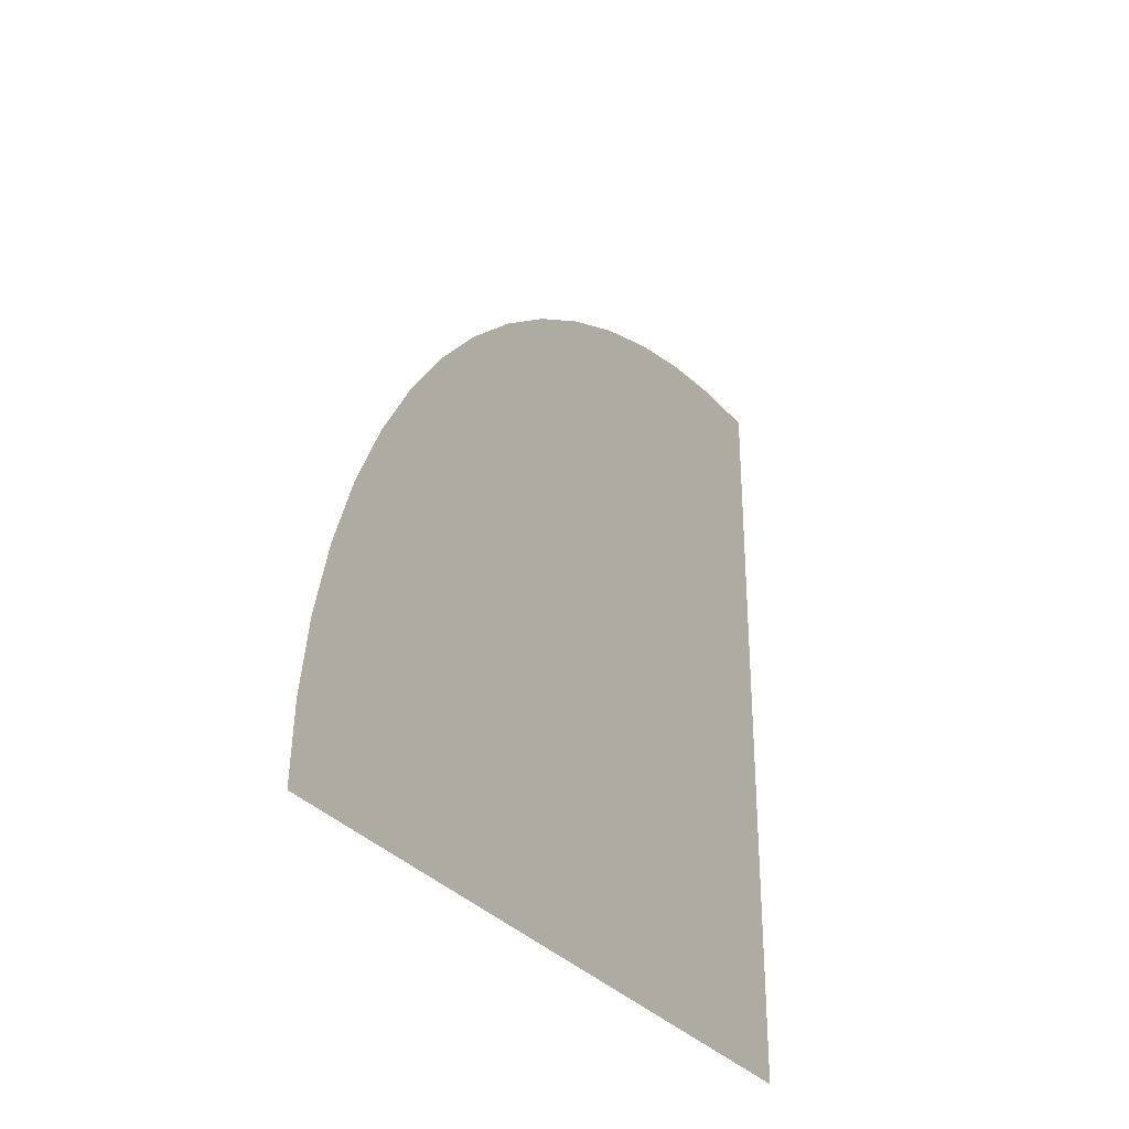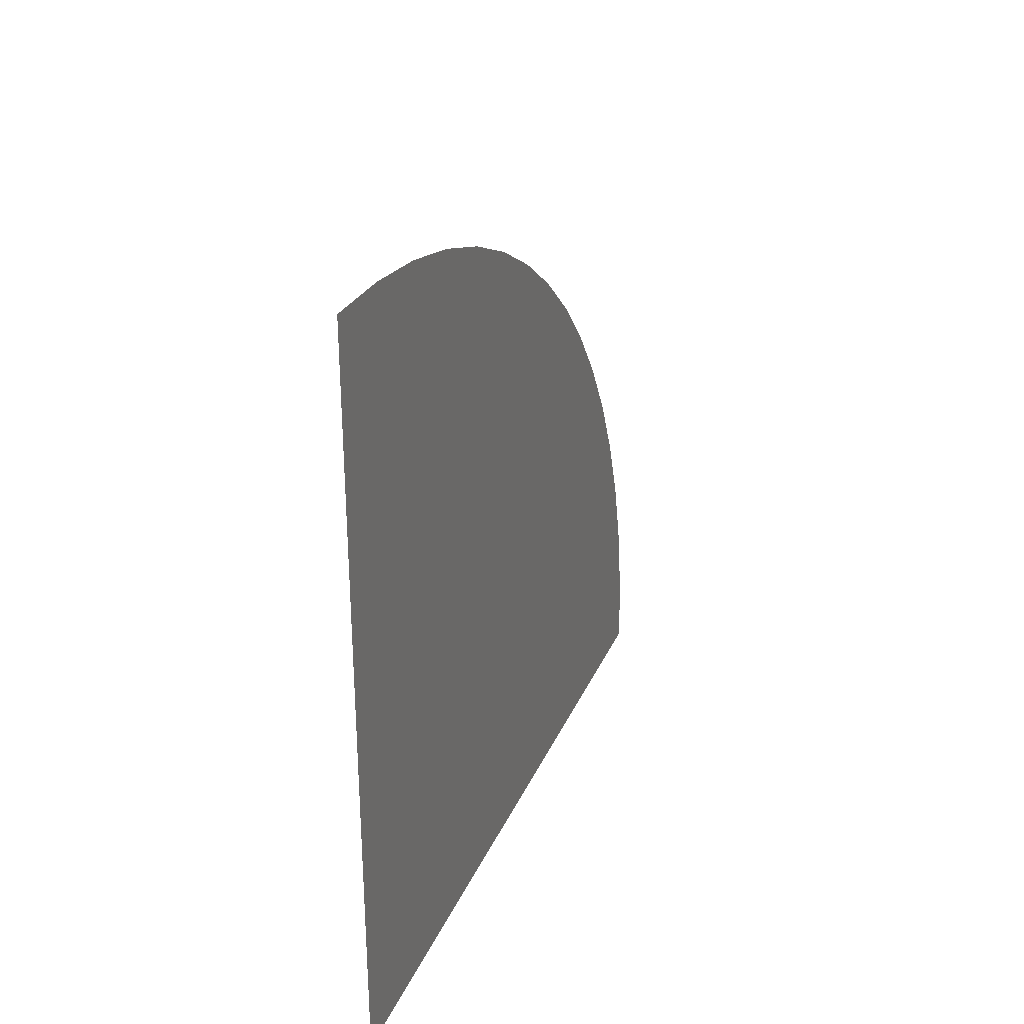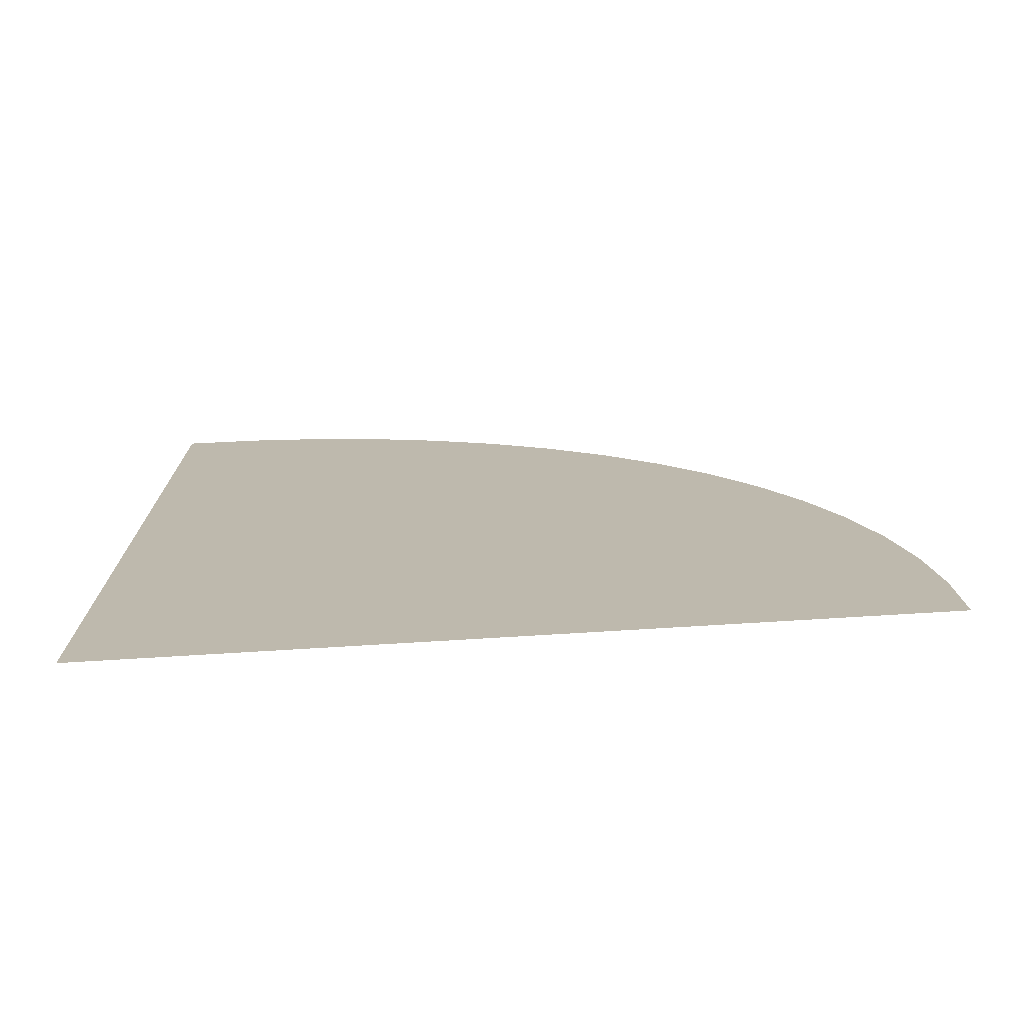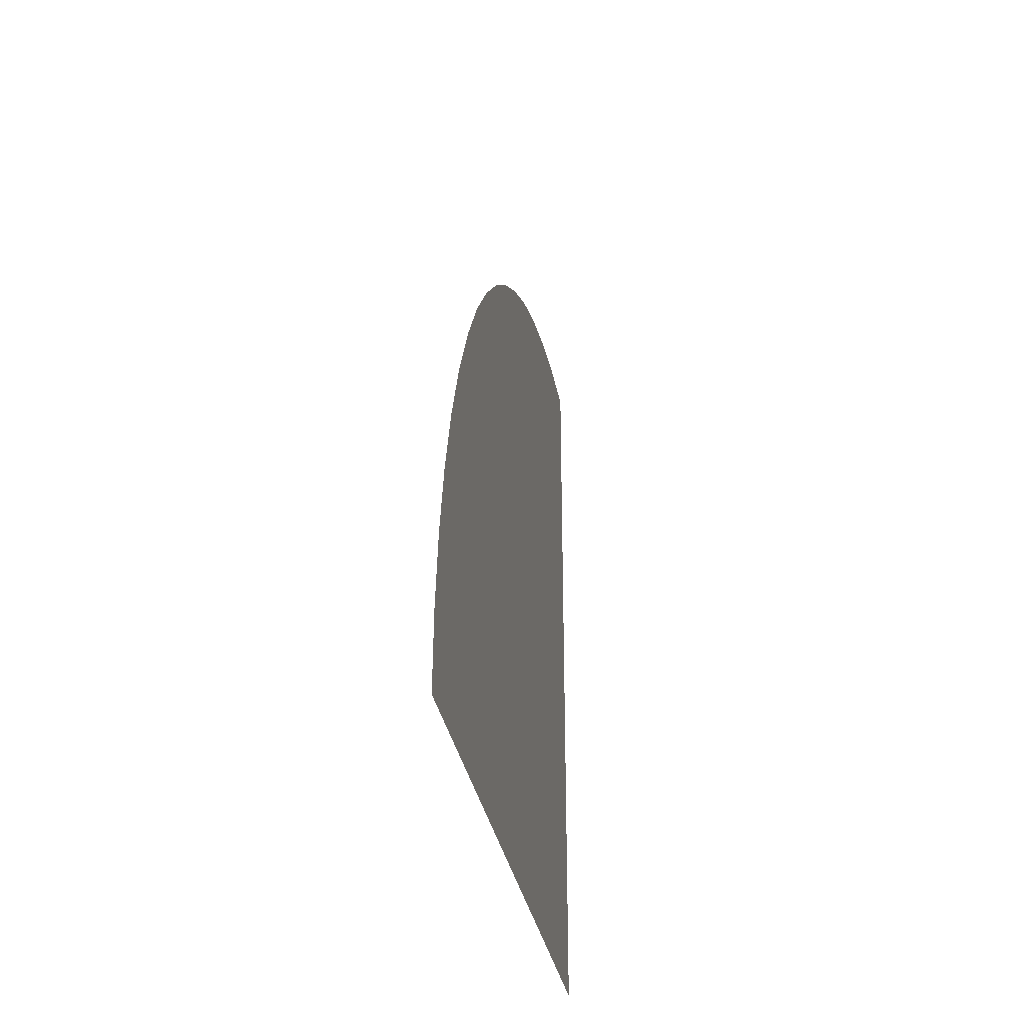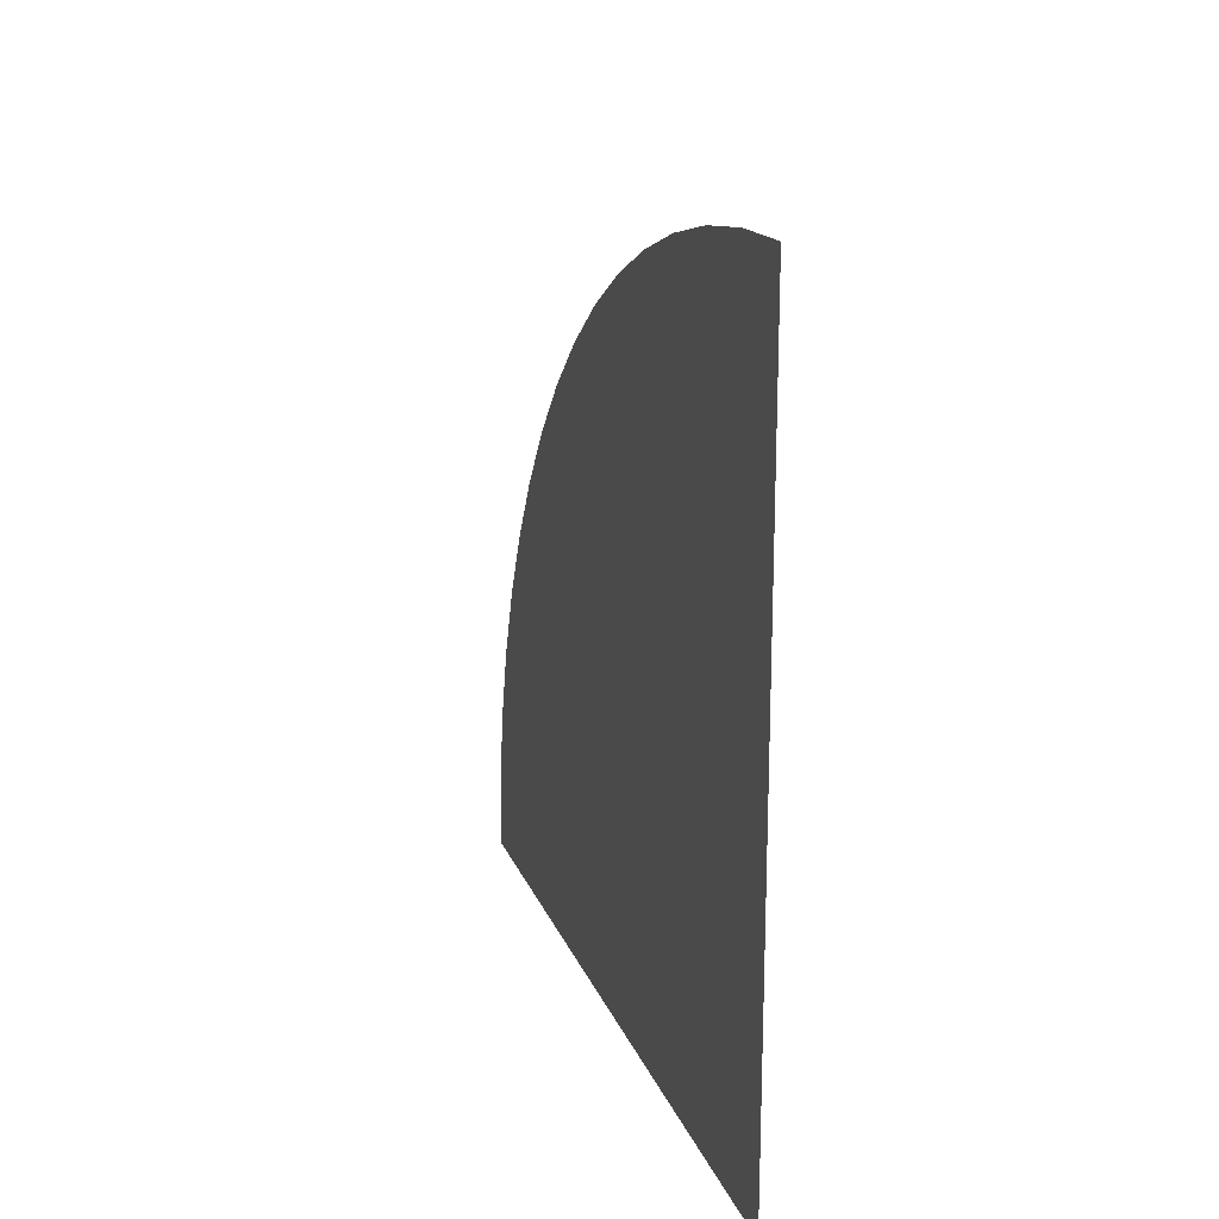
<metadata>
{"format":"obj","ext":"obj","renderer":"f3d","projection":"perspective","resolution":1024,"background":"white","views":[{"elev":-30.9,"azim":-149.1,"up":"+Z"},{"elev":30.0,"azim":20.6,"up":"+Z"},{"elev":-74.2,"azim":93.5,"up":"+Z"},{"elev":-30.4,"azim":-170.8,"up":"+Z"},{"elev":19.0,"azim":162.8,"up":"+Y"}]}
</metadata>
<code>
o Astrolabe_Fragment_UL_Cylinder.001
v -0.01547 -0 0.8837
v -0.01547 0.08662 0.8795
v -0.01547 0.1724 0.8667
v -0.01547 0.2565 0.8457
v -0.01547 0.3382 0.8165
v -0.01547 0.4166 0.7794
v -0.01547 0.491 0.7348
v -0.01547 0.5606 0.6831
v -0.01547 0.6249 0.6249
v -0.01547 0.6831 0.5606
v -0.01547 0.7348 0.491
v -0.01547 0.7794 0.4166
v -0.01547 0.8165 0.3382
v -0.01547 0.8457 0.2565
v -0.01547 0.8667 0.1724
v -0.01547 0.8795 0.08662
v -0.01547 0.8837 0
v -0.01547 -0 0
f 17 16 18
f 16 15 18
f 15 14 18
f 14 13 18
f 13 12 18
f 12 11 18
f 11 10 18
f 10 9 18
f 9 8 18
f 8 7 18
f 7 6 18
f 6 5 18
f 5 4 18
f 4 3 18
f 3 2 18
f 2 1 18

</code>
